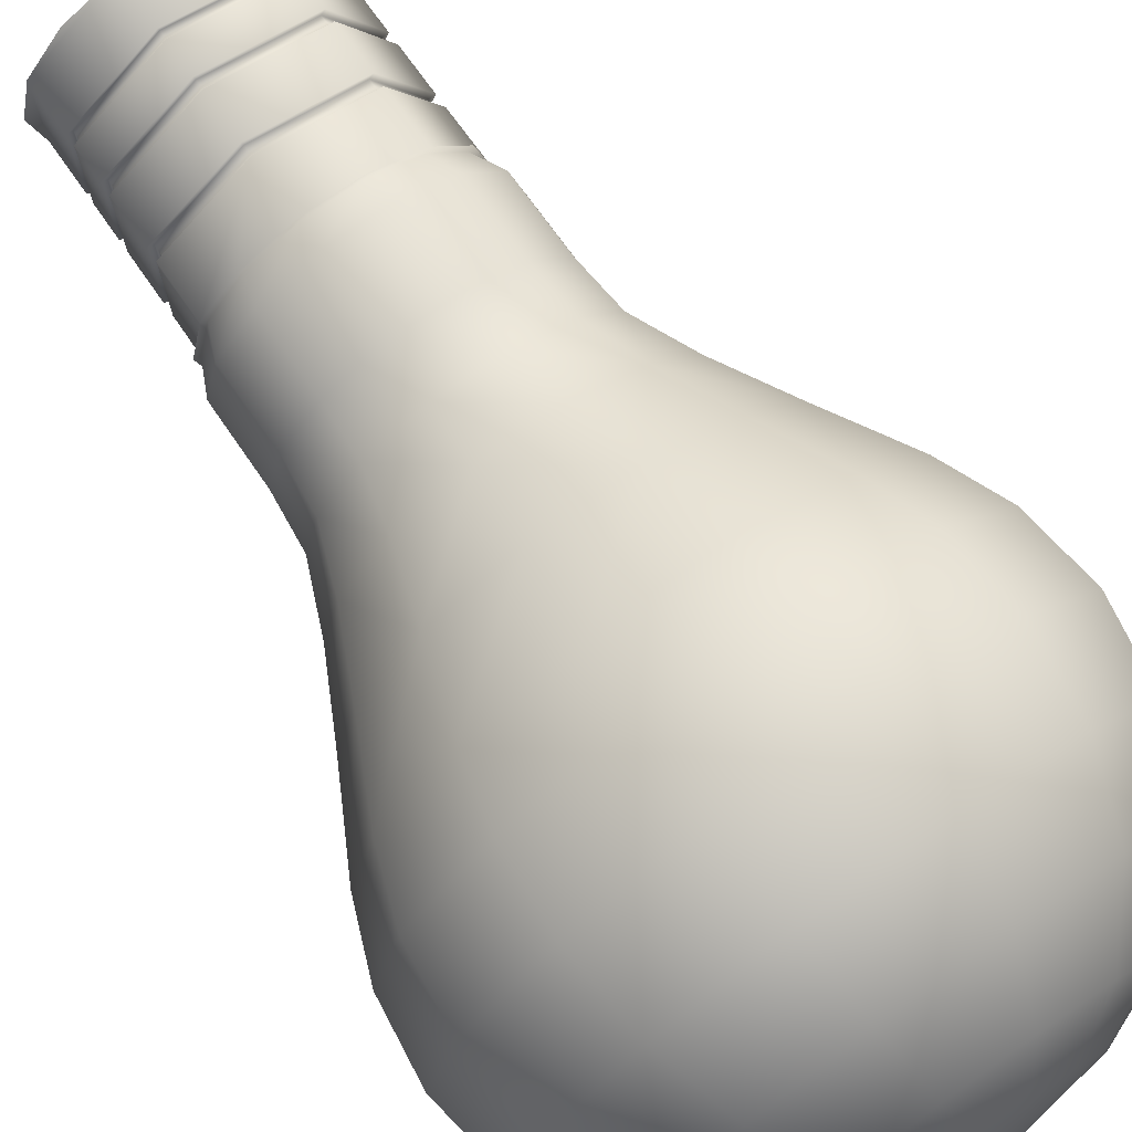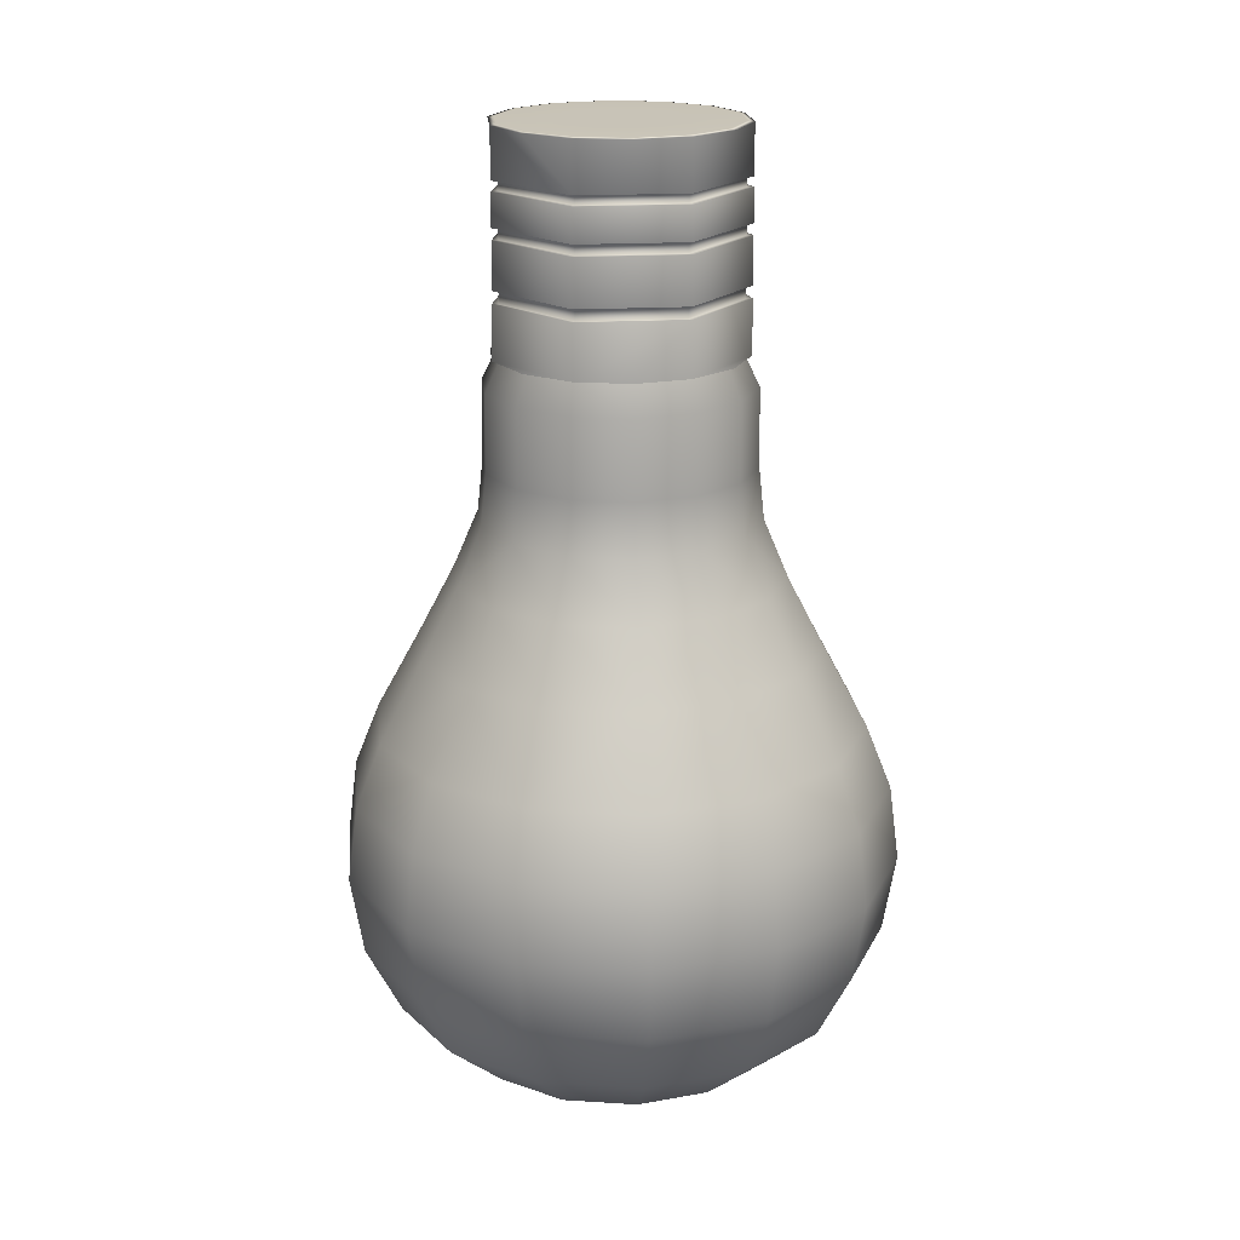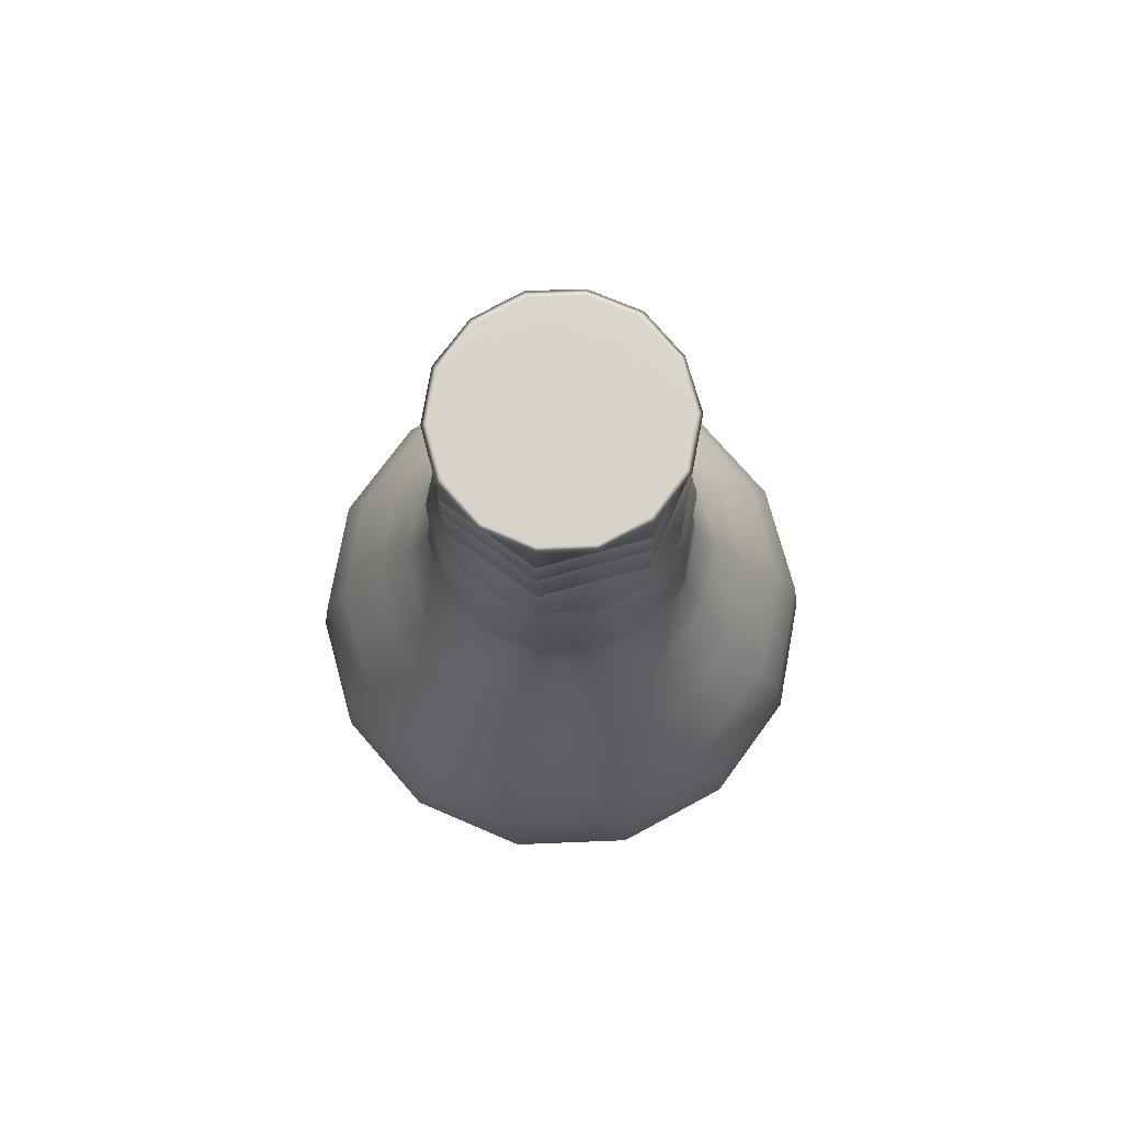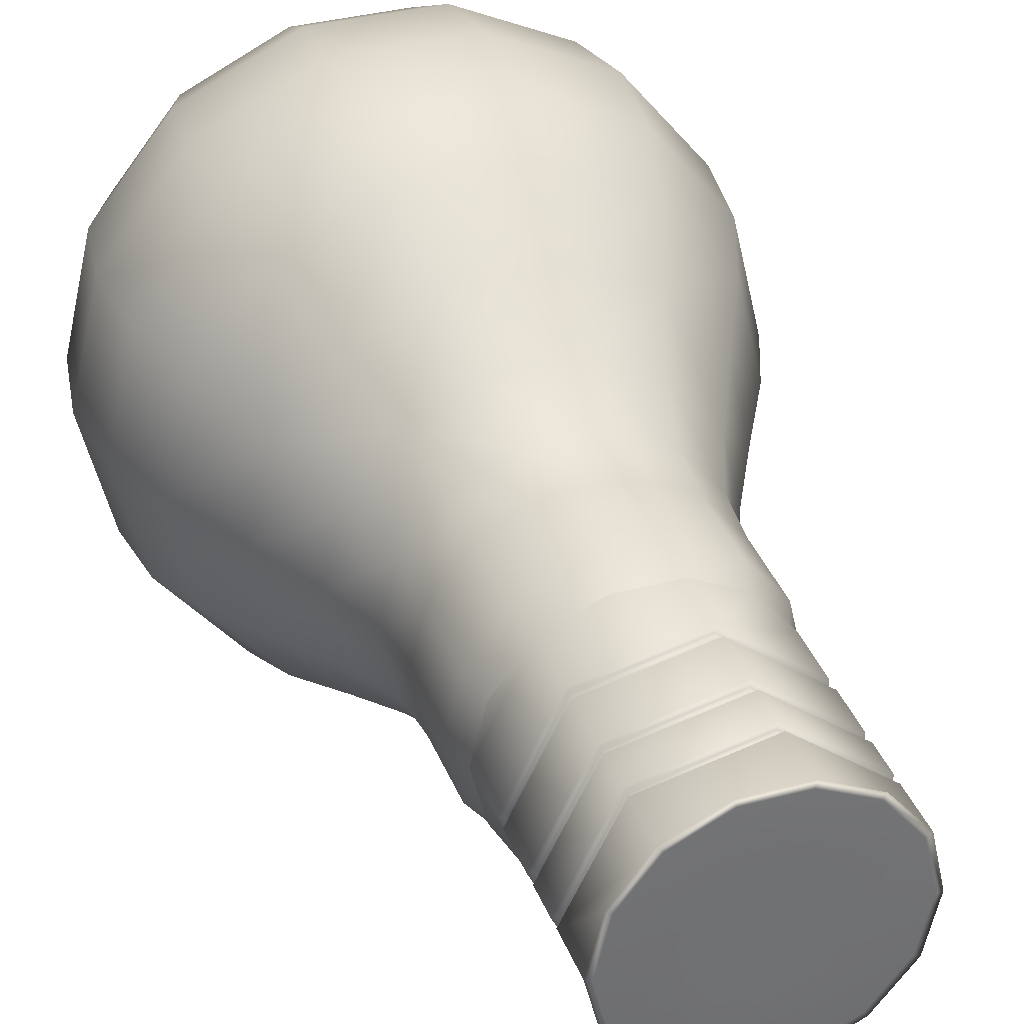
<metadata>
{"format":"obj","ext":"obj","renderer":"f3d","projection":"perspective","resolution":1024,"background":"white","views":[{"elev":73.9,"azim":-35.2,"up":"+Z"},{"elev":19.7,"azim":109.9,"up":"+Y"},{"elev":75.2,"azim":-105.3,"up":"+Y"},{"elev":35.7,"azim":160.6,"up":"+Z"}]}
</metadata>
<code>
g default
v 0 0 0.01672
v 0.3709 0.8473 0.01316
v -0.3197 0.8473 0.1707
v 0.4907 0.306 0.01316
v -0.4276 0.306 0.2226
v 0.3087 0.306 0.3909
v 0.3074 0.07658 0.01316
v 0.1944 0.07658 0.2477
v 0.2774 0.07658 0.1433
v 0.186 0.02654 0.01316
v 0.1681 0.02654 0.09061
v 0.1187 0.02654 0.1528
v 0.4423 0.306 0.2227
v 0.4253 0.1785 0.01316
v 0.3835 0.1785 0.1944
v 0.2679 0.1785 0.3398
v -0.1001 0.306 0.484
v -0.05932 0.07658 0.3055
v 0.07397 0.07658 0.3055
v 0.04702 0.02654 0.1872
v -0.03232 0.02654 0.1872
v 0.1146 0.306 0.484
v 0.1001 0.1785 0.4204
v -0.08553 0.1785 0.4203
v -0.2626 0.07658 0.1432
v -0.1797 0.07658 0.2476
v -0.104 0.02654 0.1527
v -0.1534 0.02654 0.09058
v -0.294 0.306 0.3908
v -0.2533 0.1785 0.3397
v -0.3688 0.1785 0.1943
v 0.234 0.8473 0.2973
v 0.4967 0.5859 0.01316
v 0.3124 0.5859 0.3956
v 0.4477 0.5859 0.2253
v 0.5145 0.4488 0.01316
v 0.4637 0.4488 0.233
v 0.3235 0.4488 0.4095
v 0.3345 0.8473 0.1708
v 0.4505 0.7011 0.01316
v 0.4061 0.7011 0.2053
v 0.2836 0.7011 0.3595
v -0.07342 0.8473 0.3673
v -0.1014 0.5859 0.4898
v 0.116 0.5859 0.4899
v 0.1199 0.4488 0.5072
v -0.1053 0.4488 0.5071
v 0.08804 0.8473 0.3673
v 0.1057 0.7011 0.4449
v -0.09112 0.7011 0.4448
v -0.4329 0.5859 0.2252
v -0.2977 0.5859 0.3955
v -0.3088 0.4488 0.4094
v -0.449 0.4488 0.2329
v -0.2193 0.8473 0.2972
v -0.2689 0.7011 0.3594
v -0.3914 0.7011 0.2052
v -0.07342 0.8473 -0.3409
v -0.1001 0.306 -0.4577
v -0.4276 0.306 -0.1963
v -0.2626 0.07658 -0.1169
v -0.2927 0.07658 0.01316
v -0.1712 0.02654 0.01316
v -0.1534 0.02654 -0.06425
v -0.4759 0.306 0.01316
v -0.4106 0.1785 0.01316
v -0.3688 0.1785 -0.168
v -0.05932 0.07658 -0.2791
v -0.1797 0.07658 -0.2213
v -0.104 0.02654 -0.1264
v -0.03232 0.02654 -0.1608
v -0.294 0.306 -0.3645
v -0.2533 0.1785 -0.3134
v -0.08553 0.1785 -0.394
v -0.3197 0.8473 -0.1444
v -0.4329 0.5859 -0.1989
v -0.4819 0.5859 0.01316
v -0.4997 0.4488 0.01316
v -0.449 0.4488 -0.2066
v -0.3561 0.8473 0.01316
v -0.4357 0.7011 0.01316
v -0.3914 0.7011 -0.1789
v -0.1014 0.5859 -0.4635
v -0.2977 0.5859 -0.3692
v -0.3088 0.4488 -0.3831
v -0.1053 0.4488 -0.4808
v -0.2193 0.8473 -0.2708
v -0.2689 0.7011 -0.3331
v -0.09112 0.7011 -0.4185
v 0.3087 0.306 -0.3646
v 0.1944 0.07658 -0.2214
v 0.07397 0.07658 -0.2792
v 0.04702 0.02654 -0.1609
v 0.1187 0.02654 -0.1264
v 0.1146 0.306 -0.4577
v 0.1001 0.1785 -0.394
v 0.2679 0.1785 -0.3135
v 0.2774 0.07658 -0.1169
v 0.1681 0.02654 -0.06428
v 0.4423 0.306 -0.1964
v 0.3835 0.1785 -0.1681
v 0.234 0.8473 -0.2709
v 0.3124 0.5859 -0.3693
v 0.116 0.5859 -0.4635
v 0.1199 0.4488 -0.4809
v 0.3235 0.4488 -0.3832
v 0.08804 0.8473 -0.341
v 0.1057 0.7011 -0.4185
v 0.2836 0.7011 -0.3332
v 0.4477 0.5859 -0.199
v 0.4637 0.4488 -0.2067
v 0.3345 0.8473 -0.1444
v 0.4061 0.7011 -0.179
v 0.2226 1.369 0.01316
v -0.1863 1.369 0.1065
v 0.1416 1.369 0.1814
v 0.2597 1.08 0.01316
v 0.1647 1.08 0.2104
v 0.2344 1.08 0.1226
v 0.3047 0.974 0.01316
v 0.2749 0.974 0.1421
v 0.1927 0.974 0.2455
v 0.2011 1.369 0.1065
v 0.2484 1.315 0.01316
v 0.2243 1.315 0.1177
v 0.1576 1.315 0.2016
v -0.04047 1.369 0.2229
v -0.04871 1.08 0.259
v 0.06338 1.08 0.259
v 0.07335 0.974 0.3028
v -0.0587 0.974 0.3028
v 0.05515 1.369 0.2229
v 0.06088 1.315 0.248
v -0.04621 1.315 0.248
v -0.2197 1.08 0.1225
v -0.15 1.08 0.2103
v -0.178 0.974 0.2455
v -0.2602 0.974 0.142
v -0.1269 1.369 0.1814
v -0.1429 1.315 0.2015
v -0.2096 1.315 0.1176
v 0.2201 1.676 0.01316
v 0.14 1.676 0.1795
v 0.2201 1.765 0.01316
v 0.14 1.765 0.1795
v 0.1988 1.765 0.1054
v 0.1138 1.765 0.01316
v 0.1031 1.765 0.05929
v 0.07369 1.765 0.09631
v -0.1841 1.676 0.1054
v -0.03991 1.676 0.2204
v -0.03991 1.765 0.2204
v 0.0546 1.765 0.2204
v 0.03099 1.765 0.1168
v -0.01626 1.765 0.1168
v -0.1841 1.765 0.1054
v -0.1253 1.765 0.1794
v -0.05895 1.765 0.09628
v -0.08835 1.765 0.05927
v -0.04047 1.369 -0.1965
v -0.1863 1.369 -0.08014
v -0.2197 1.08 -0.0962
v -0.2449 1.08 0.01316
v -0.2899 0.974 0.01316
v -0.2602 0.974 -0.1157
v -0.2079 1.369 0.01316
v -0.2337 1.315 0.01316
v -0.2096 1.315 -0.09132
v -0.04871 1.08 -0.2326
v -0.15 1.08 -0.184
v -0.178 0.974 -0.2191
v -0.0587 0.974 -0.2764
v -0.1269 1.369 -0.155
v -0.1429 1.315 -0.1752
v -0.04621 1.315 -0.2217
v 0.1416 1.369 -0.1551
v 0.1647 1.08 -0.184
v 0.06338 1.08 -0.2327
v 0.07335 0.974 -0.2765
v 0.1927 0.974 -0.2192
v 0.05515 1.369 -0.1966
v 0.06088 1.315 -0.2217
v 0.1576 1.315 -0.1753
v 0.2344 1.08 -0.09624
v 0.2749 0.974 -0.1157
v 0.2011 1.369 -0.08017
v 0.2243 1.315 -0.09136
v -0.03991 1.676 -0.1941
v -0.1841 1.676 -0.07905
v -0.1841 1.765 -0.07905
v -0.2054 1.765 0.01316
v -0.09899 1.765 0.01316
v -0.08835 1.765 -0.03294
v -0.03991 1.765 -0.1941
v -0.1253 1.765 -0.1531
v -0.05895 1.765 -0.06996
v -0.01626 1.765 -0.09047
v 0.14 1.676 -0.1531
v 0.14 1.765 -0.1531
v 0.0546 1.765 -0.1941
v 0.03099 1.765 -0.09048
v 0.07369 1.765 -0.06998
v 0.007386 1.765 0.01316
v 0.1988 1.765 -0.07908
v 0.1031 1.765 -0.03296
v -0.1852 1.467 -0.07959
v -0.1852 1.467 0.1059
v -0.04019 1.467 0.2216
v 0.1408 1.467 0.1804
v 0.2214 1.467 0.01316
v 0.1408 1.467 -0.1541
v -0.04019 1.467 -0.1953
v 0.1404 1.575 -0.1537
v 0.2208 1.575 0.01316
v 0.1404 1.575 0.18
v -0.04006 1.575 0.2211
v -0.1847 1.575 0.1057
v -0.1847 1.575 -0.07934
v -0.04006 1.575 -0.1948
v 0.2203 1.656 0.01316
v 0.1401 1.656 0.1796
v -0.03994 1.656 0.2206
v -0.1842 1.656 0.1054
v -0.1842 1.656 -0.07911
v -0.03994 1.656 -0.1942
v 0.1401 1.656 -0.1532
v 0.2213 1.49 0.01316
v 0.1407 1.49 0.1804
v -0.04017 1.49 0.2216
v -0.1851 1.49 0.1059
v -0.1851 1.49 -0.07955
v -0.04017 1.49 -0.1952
v 0.1407 1.49 -0.154
v 0.2207 1.596 0.01316
v 0.1404 1.596 0.1799
v -0.04004 1.596 0.221
v -0.1846 1.596 0.1056
v -0.1846 1.596 -0.0793
v -0.04004 1.596 -0.1947
v 0.1404 1.596 -0.1536
v 0.2318 1.674 0.01316
v 0.2318 1.764 0.01316
v 0.2084 1.764 0.11
v 0.1473 1.764 0.1886
v 0.1473 1.674 0.1886
v -0.04252 1.764 0.2318
v -0.04252 1.674 0.2318
v 0.05694 1.764 0.2307
v -0.1946 1.764 0.1104
v -0.1946 1.674 0.1104
v -0.1319 1.764 0.1877
v -0.1946 1.764 -0.08412
v -0.1946 1.674 -0.08412
v -0.2159 1.764 0.01316
v -0.04252 1.764 -0.2055
v -0.04252 1.674 -0.2055
v -0.1319 1.764 -0.1613
v 0.1473 1.764 -0.1623
v 0.1473 1.674 -0.1623
v 0.05694 1.764 -0.2044
v 0.2084 1.764 -0.08367
v 0.2325 1.596 0.01316
v 0.1477 1.596 0.1891
v 0.2321 1.656 0.01316
v 0.1474 1.656 0.1888
v -0.04267 1.596 0.2325
v -0.04257 1.656 0.2321
v -0.1948 1.656 0.1106
v -0.1952 1.596 0.1107
v -0.1952 1.596 -0.08442
v -0.1948 1.656 -0.08423
v -0.04257 1.656 -0.2057
v -0.04267 1.596 -0.2062
v 0.1477 1.596 -0.1628
v 0.1474 1.656 -0.1625
v 0.2331 1.491 0.01316
v 0.1481 1.491 0.1896
v 0.2326 1.575 0.01316
v 0.1478 1.575 0.1892
v -0.0428 1.491 0.2331
v -0.04269 1.575 0.2326
v -0.1953 1.575 0.1108
v -0.1958 1.491 0.111
v -0.1958 1.491 -0.08467
v -0.1953 1.575 -0.08446
v -0.04269 1.575 -0.2063
v -0.0428 1.491 -0.2067
v 0.1481 1.491 -0.1633
v 0.1478 1.575 -0.1629
v -0.2184 1.37 0.01316
v -0.1969 1.37 -0.0852
v -0.1969 1.37 0.1115
v -0.1957 1.469 0.111
v -0.1957 1.469 -0.08466
v -0.04279 1.469 0.233
v -0.1334 1.37 0.1896
v -0.04307 1.37 0.2343
v 0.0575 1.37 0.2332
v 0.1489 1.37 0.1906
v 0.1481 1.469 0.1896
v 0.2343 1.37 0.01316
v 0.2331 1.469 0.01316
v 0.2106 1.37 0.1111
v 0.1481 1.469 -0.1632
v 0.2106 1.37 -0.08476
v 0.1489 1.37 -0.1642
v 0.0575 1.37 -0.2069
v -0.04307 1.37 -0.2079
v -0.04279 1.469 -0.2067
v -0.1334 1.37 -0.1633
v 0.2499 1.174 0.01316
v 0.2256 1.174 0.1183
v 0.1585 1.174 0.2027
v 0.0612 1.174 0.2494
v -0.04653 1.174 0.2494
v -0.1438 1.174 0.2027
v -0.2109 1.174 0.1183
v -0.2351 1.174 0.01316
v -0.2109 1.174 -0.09194
v -0.1438 1.174 -0.1763
v -0.04653 1.174 -0.2231
v 0.0612 1.174 -0.2231
v 0.1585 1.174 -0.1764
v 0.2256 1.174 -0.09198
g nurbsToPoly1
f 203 147 205
f 112 2 40 113
f 55 3 57 56
f 29 5 31 30
f 13 6 16 15
f 9 8 12 11
f 10 7 9 11
f 1 10 11
f 12 1 11
f 14 4 13 15
f 7 14 15 9
f 16 8 9 15
f 22 17 24 23
f 18 21 20 19
f 12 8 19 20
f 1 12 20
f 21 1 20
f 6 22 23 16
f 23 19 8 16
f 24 18 19 23
f 25 28 27 26
f 21 18 26 27
f 1 21 27
f 28 1 27
f 17 29 30 24
f 30 26 18 24
f 31 25 26 30
f 39 32 42 41
f 35 34 38 37
f 36 33 35 37
f 4 36 37 13
f 38 6 13 37
f 40 2 39 41
f 33 40 41 35
f 42 34 35 41
f 48 43 50 49
f 44 47 46 45
f 38 34 45 46
f 22 6 38 46
f 47 17 22 46
f 32 48 49 42
f 49 45 34 42
f 50 44 45 49
f 51 54 53 52
f 47 44 52 53
f 29 17 47 53
f 54 5 29 53
f 43 55 56 50
f 56 52 44 50
f 57 51 52 56
f 87 58 89 88
f 59 74 73 72
f 65 60 67 66
f 63 62 61 64
f 28 25 62 63
f 1 28 63
f 1 63 64
f 31 5 65 66
f 25 31 66 62
f 67 61 62 66
f 68 71 70 69
f 64 61 69 70
f 1 64 70
f 71 1 70
f 67 60 72 73
f 69 61 67 73
f 74 68 69 73
f 80 75 82 81
f 76 79 78 77
f 54 51 77 78
f 65 5 54 78
f 79 60 65 78
f 3 80 81 57
f 81 77 51 57
f 82 76 77 81
f 83 86 85 84
f 79 76 84 85
f 72 60 79 85
f 86 59 72 85
f 75 87 88 82
f 88 84 76 82
f 89 83 84 88
f 4 14 101 100
f 95 90 97 96
f 93 92 91 94
f 71 68 92 93
f 1 71 93
f 1 93 94
f 74 59 95 96
f 68 74 96 92
f 97 91 92 96
f 7 10 99 98
f 94 91 98 99
f 1 94 99
f 10 1 99
f 97 90 100 101
f 98 91 97 101
f 14 7 98 101
f 107 102 109 108
f 103 106 105 104
f 86 83 104 105
f 95 59 86 105
f 106 90 95 105
f 58 107 108 89
f 108 104 83 89
f 109 103 104 108
f 33 36 111 110
f 106 103 110 111
f 100 90 106 111
f 36 4 100 111
f 102 112 113 109
f 113 110 103 109
f 40 33 110 113
f 203 159 158
f 139 115 141 140
f 123 116 126 125
f 119 118 122 121
f 120 117 119 121
f 2 120 121 39
f 122 32 39 121
f 124 114 123 125
f 117 311 312 119
f 313 118 119 312
f 132 127 134 133
f 128 131 130 129
f 122 118 129 130
f 48 32 122 130
f 131 43 48 130
f 116 132 133 126
f 314 129 118 313
f 315 128 129 314
f 135 138 137 136
f 131 128 136 137
f 55 43 131 137
f 138 3 55 137
f 127 139 140 134
f 316 136 128 315
f 317 135 136 316
f 203 149 148
f 209 210 227 228
f 241 242 243 244 245
f 147 203 148
f 144 147 148 146
f 149 145 146 148
f 230 207 208 229
f 208 209 228 229
f 203 155 154
f 246 247 245 244 248
f 203 154 149
f 154 153 145 149
f 155 152 153 154
f 249 250 247 246 251
f 203 158 155
f 158 157 152 155
f 159 156 157 158
f 114 124 187 186
f 173 160 175 174
f 166 161 168 167
f 164 163 162 165
f 138 135 163 164
f 80 3 138 164
f 75 80 164 165
f 141 115 166 167
f 135 317 318 163
f 319 162 163 318
f 171 170 169 172
f 165 162 170 171
f 87 75 165 171
f 58 87 171 172
f 168 161 173 174
f 162 319 320 170
f 321 169 170 320
f 181 176 183 182
f 179 178 177 180
f 172 169 178 179
f 107 58 172 179
f 102 107 179 180
f 175 160 181 182
f 169 321 322 178
f 323 177 178 322
f 117 120 185 184
f 180 177 184 185
f 112 102 180 185
f 120 2 112 185
f 183 176 186 187
f 184 177 323 324
f 324 311 117 184
f 203 197 196
f 232 212 206 231
f 206 207 230 231
f 203 193 192
f 252 253 250 249 254
f 203 192 159
f 192 191 156 159
f 193 190 191 192
f 255 256 253 252 257
f 203 196 193
f 196 195 190 193
f 197 194 195 196
f 233 227 210 211
f 211 212 232 233
f 203 202 201
f 258 259 256 255 260
f 203 201 197
f 201 200 194 197
f 202 199 200 201
f 242 241 259 258 261
f 203 205 202
f 205 204 199 202
f 147 144 204 205
f 291 290 292 293 294
f 295 293 292 296 297
f 297 298 299 300 295
f 301 302 300 299 303
f 304 302 301 305 306
f 306 307 308 309 304
f 294 309 308 310 291
f 240 234 214 213
f 215 214 234 235
f 216 215 235 236
f 237 217 216 236
f 218 217 237 238
f 239 219 218 238
f 213 219 239 240
f 221 220 142 143
f 222 221 143 151
f 150 223 222 151
f 224 223 150 189
f 188 225 224 189
f 226 225 188 198
f 142 220 226 198
f 277 276 278 279
f 280 277 279 281
f 282 283 280 281
f 284 283 282 285
f 286 287 284 285
f 288 287 286 289
f 278 276 288 289
f 263 262 264 265
f 266 263 265 267
f 268 269 266 267
f 270 269 268 271
f 272 273 270 271
f 274 273 272 275
f 275 264 262 274
f 144 146 243 242
f 146 145 244 243
f 143 142 241 245
f 151 143 245 247
f 145 153 248 244
f 153 152 246 248
f 150 151 247 250
f 152 157 251 246
f 157 156 249 251
f 189 150 250 253
f 156 191 254 249
f 191 190 252 254
f 188 189 253 256
f 190 195 257 252
f 195 194 255 257
f 198 188 256 259
f 194 200 260 255
f 200 199 258 260
f 142 198 259 241
f 199 204 261 258
f 204 144 242 261
f 235 234 262 263
f 220 221 265 264
f 236 235 263 266
f 221 222 267 265
f 237 236 266 269
f 222 223 268 267
f 238 237 269 270
f 223 224 271 268
f 239 238 270 273
f 224 225 272 271
f 240 239 273 274
f 225 226 275 272
f 226 220 264 275
f 234 240 274 262
f 228 227 276 277
f 214 215 279 278
f 229 228 277 280
f 215 216 281 279
f 230 229 280 283
f 216 217 282 281
f 231 230 283 284
f 217 218 285 282
f 232 231 284 287
f 218 219 286 285
f 233 232 287 288
f 219 213 289 286
f 227 233 288 276
f 213 214 278 289
f 161 166 290 291
f 166 115 292 290
f 207 206 294 293
f 208 207 293 295
f 115 139 296 292
f 139 127 297 296
f 127 132 298 297
f 132 116 299 298
f 209 208 295 300
f 210 209 300 302
f 116 123 303 299
f 123 114 301 303
f 211 210 302 304
f 114 186 305 301
f 186 176 306 305
f 176 181 307 306
f 181 160 308 307
f 212 211 304 309
f 206 212 309 294
f 160 173 310 308
f 173 161 291 310
f 311 124 125 312
f 126 313 312 125
f 133 314 313 126
f 134 315 314 133
f 140 316 315 134
f 141 317 316 140
f 318 317 141 167
f 168 319 318 167
f 320 319 168 174
f 175 321 320 174
f 322 321 175 182
f 183 323 322 182
f 324 323 183 187
f 124 311 324 187

</code>
